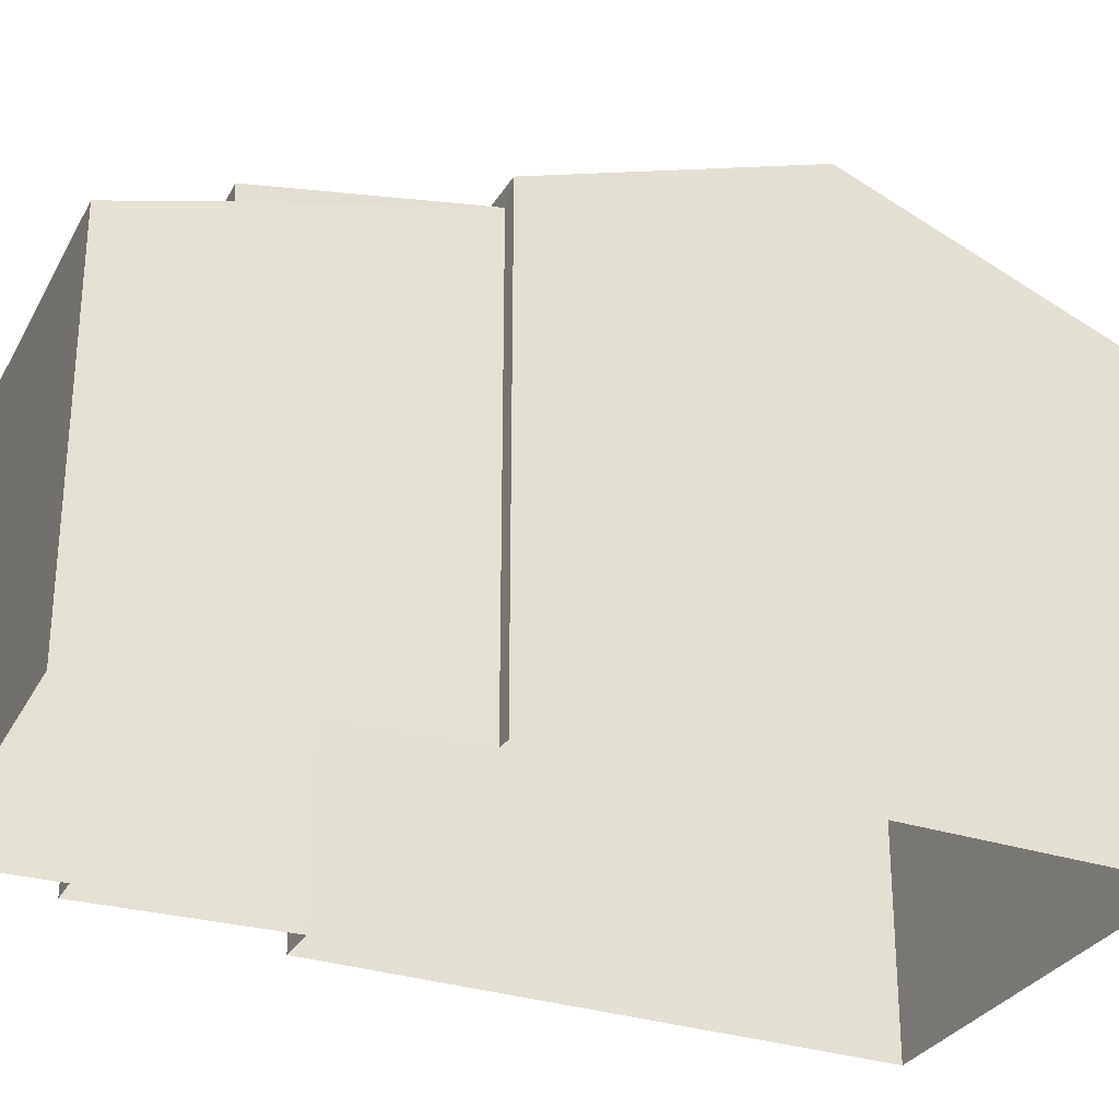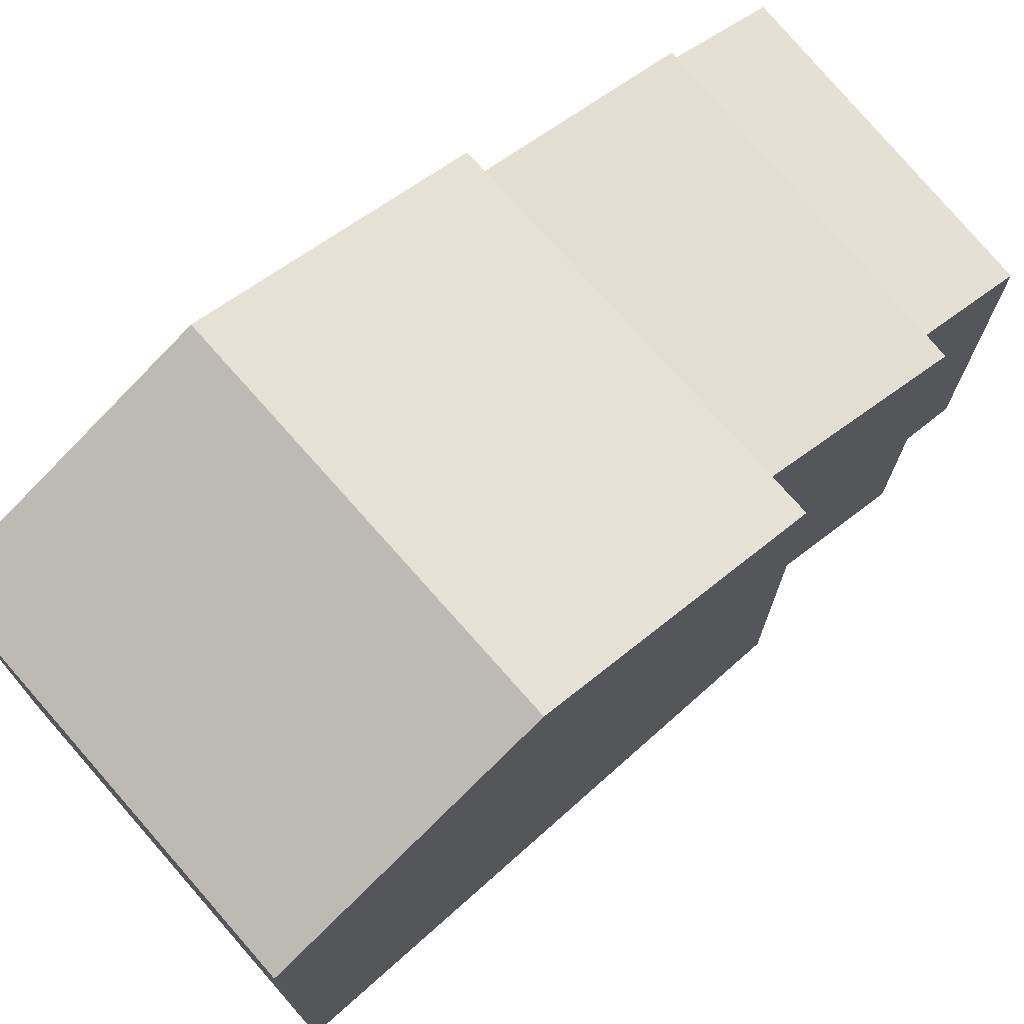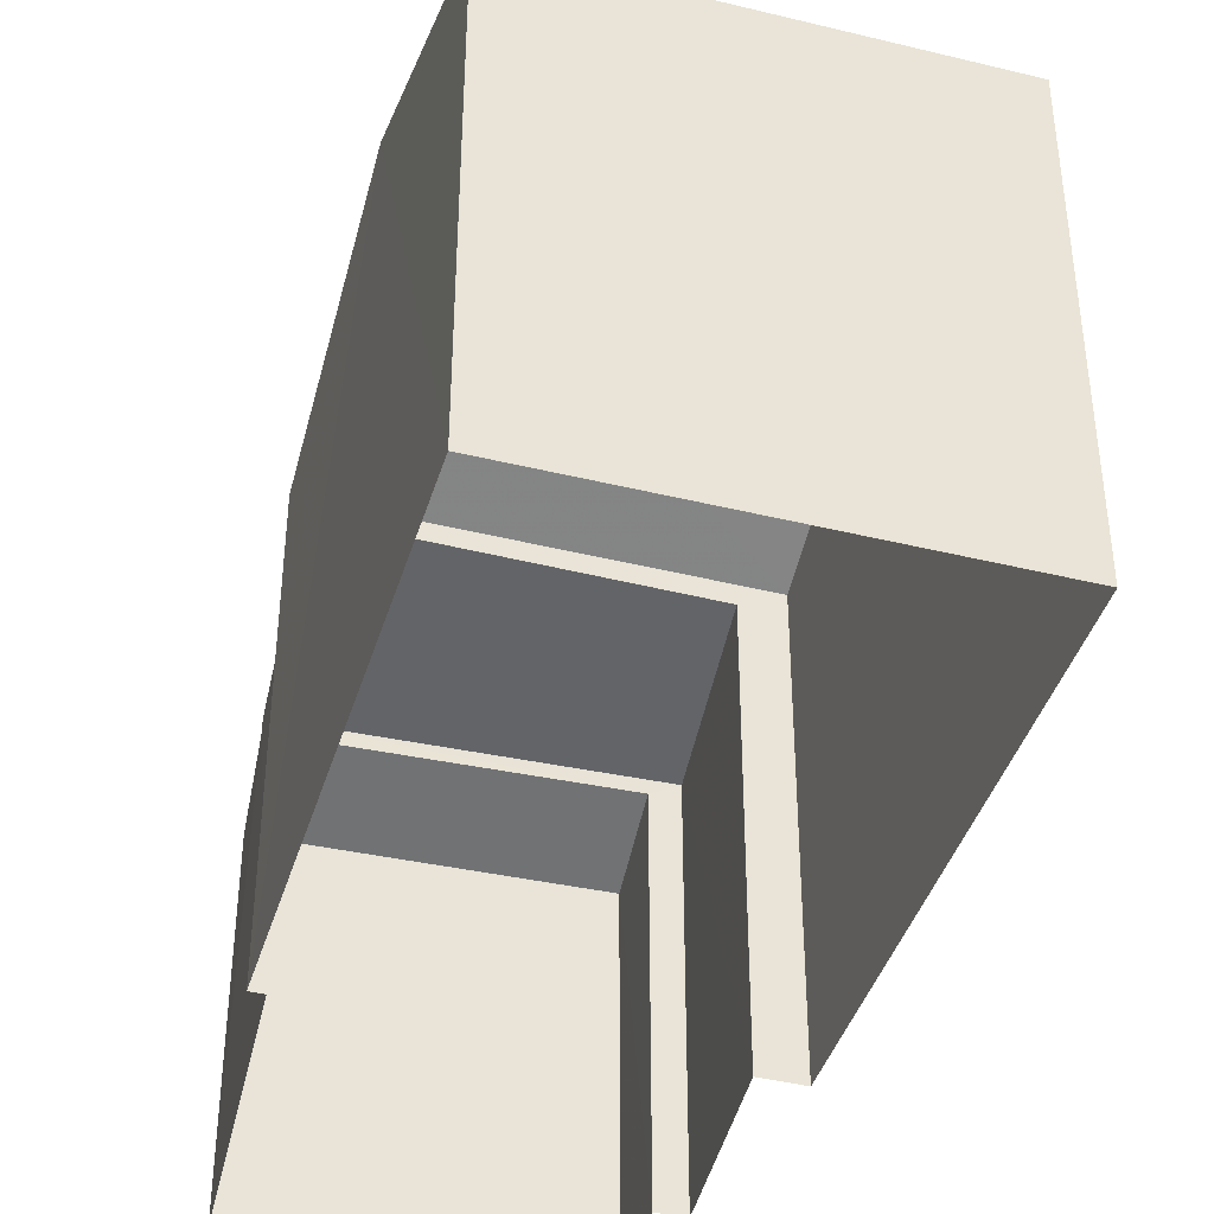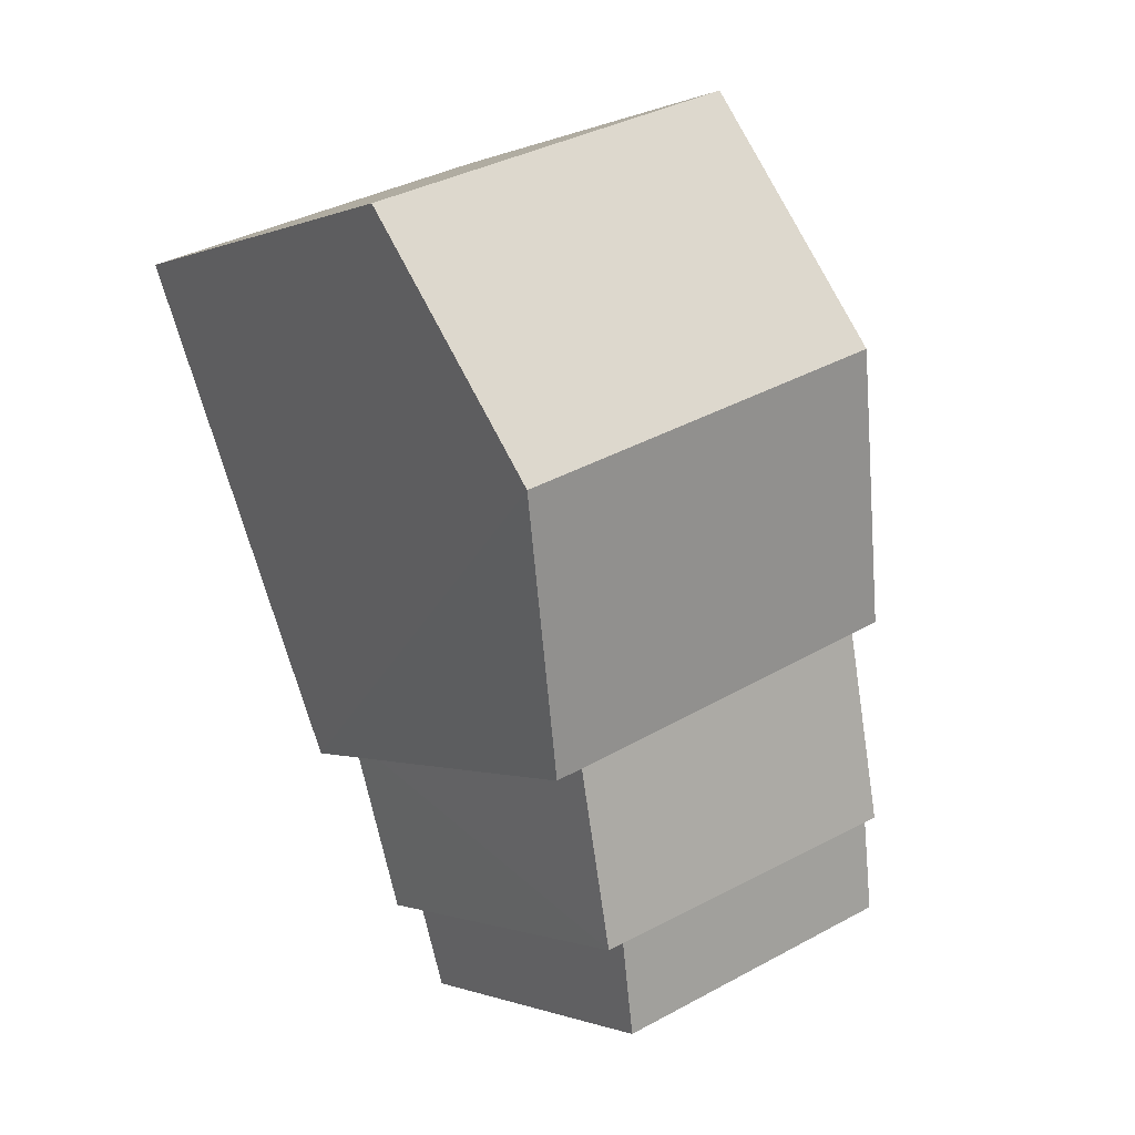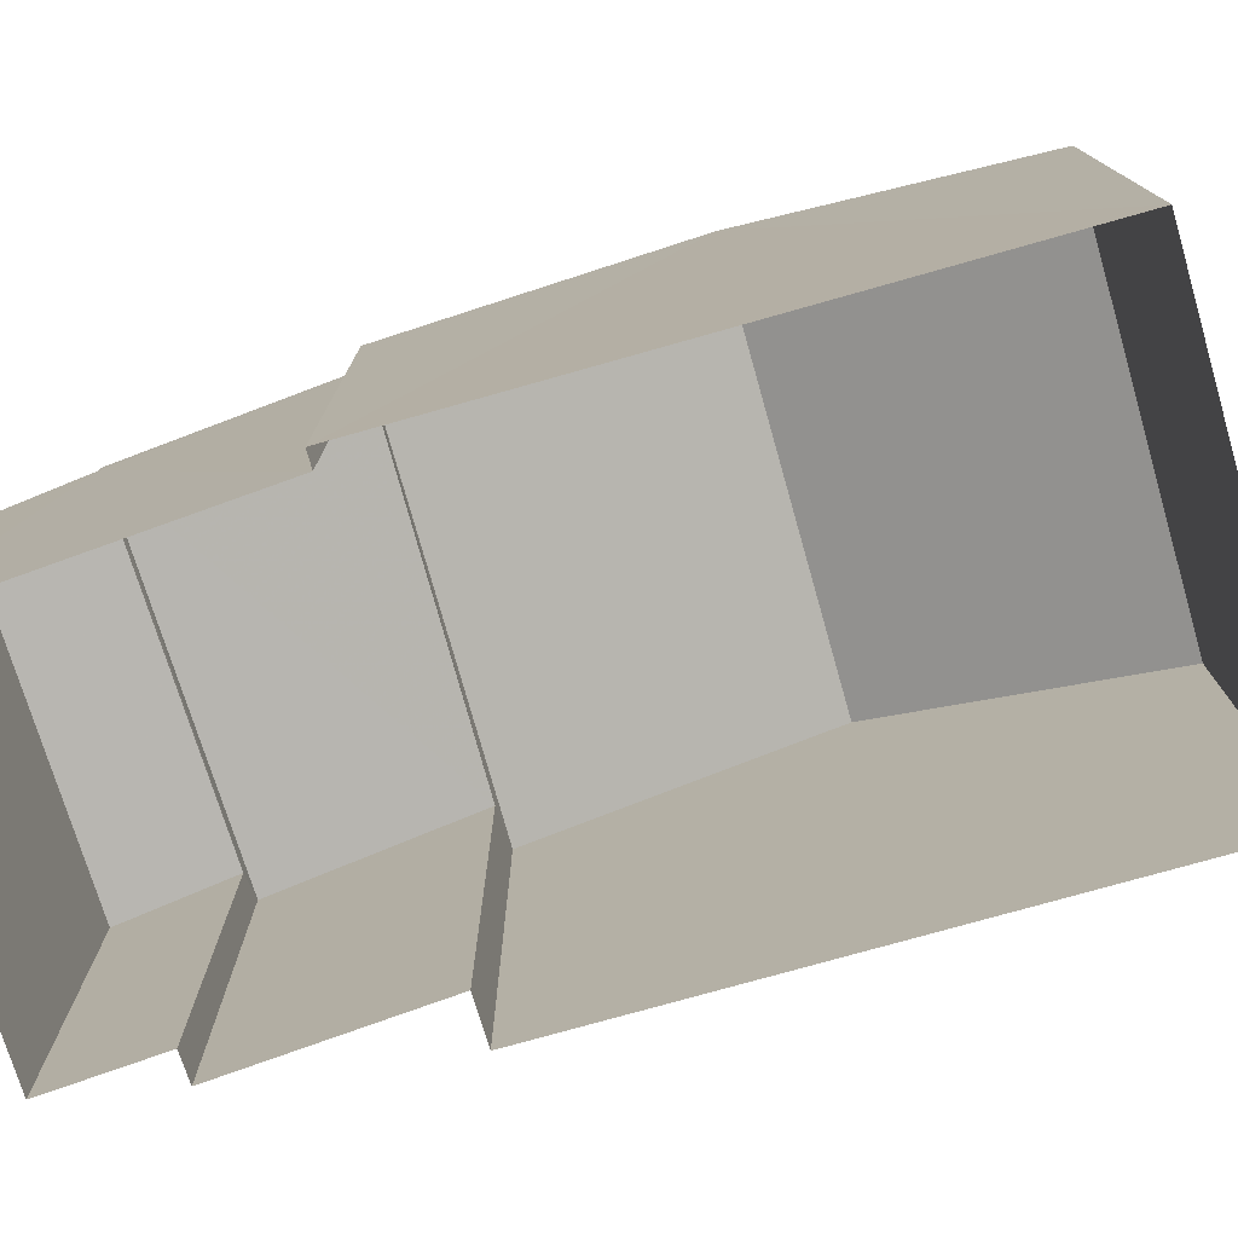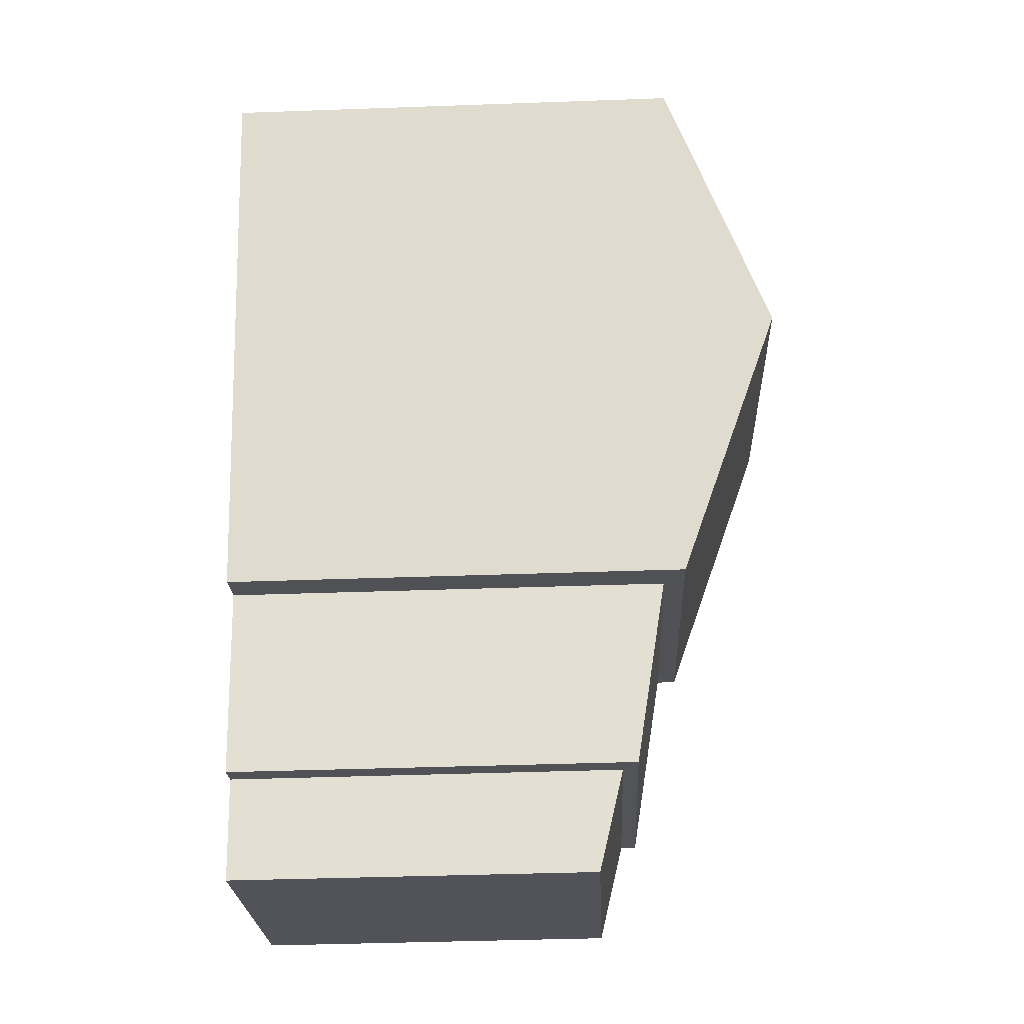
<metadata>
{"format":"obj","ext":"obj","renderer":"f3d","projection":"perspective","resolution":1024,"background":"white","views":[{"elev":-30.1,"azim":85.2,"up":"+Z"},{"elev":74.5,"azim":-110.8,"up":"+Z"},{"elev":-41.7,"azim":-175.9,"up":"+Z"},{"elev":-0.8,"azim":-33.3,"up":"+Y"},{"elev":-77.7,"azim":126.4,"up":"+Z"},{"elev":-41.3,"azim":-87.5,"up":"+Y"}]}
</metadata>
<code>
v -2.232e+05 -1.271e+05 18.56
v -2.232e+05 -1.271e+05 18.56
v -2.232e+05 -1.271e+05 18.56
v -2.233e+05 -1.271e+05 18.56
v -2.233e+05 -1.271e+05 18.56
v -2.233e+05 -1.271e+05 18.56
v -2.233e+05 -1.271e+05 18.56
v -2.232e+05 -1.271e+05 18.56
v -2.233e+05 -1.271e+05 18.56
v -2.233e+05 -1.271e+05 18.56
v -2.232e+05 -1.271e+05 25.7
v -2.233e+05 -1.271e+05 25.7
v -2.233e+05 -1.271e+05 27.28
v -2.232e+05 -1.271e+05 27.28
v -2.233e+05 -1.271e+05 25.37
v -2.233e+05 -1.271e+05 24.87
v -2.232e+05 -1.271e+05 24.87
v -2.232e+05 -1.271e+05 25.41
v -2.233e+05 -1.271e+05 25.7
v -2.232e+05 -1.271e+05 25.7
v -2.233e+05 -1.271e+05 24.64
v -2.233e+05 -1.271e+05 24.24
v -2.232e+05 -1.271e+05 24.24
v -2.232e+05 -1.271e+05 24.63
f 1 2 3
f 4 3 5
f 4 5 6
f 7 8 9
f 7 2 8
f 10 5 7
f 3 2 5
f 5 2 7
f 11 12 13
f 14 11 13
f 15 16 17
f 18 15 17
f 19 20 14
f 13 19 14
f 21 22 23
f 24 21 23
f 20 1 14
f 1 3 14
f 3 11 14
f 15 6 5
f 6 15 19
f 2 1 18
f 20 19 15
f 1 20 18
f 20 15 18
f 10 21 16
f 16 21 17
f 10 7 21
f 17 21 24
f 22 9 8
f 23 22 8
f 11 3 4
f 12 11 4
f 18 24 2
f 2 24 8
f 18 17 24
f 8 24 23
f 12 4 13
f 4 6 13
f 6 19 13
f 5 10 16
f 15 5 16
f 7 9 22
f 21 7 22

</code>
